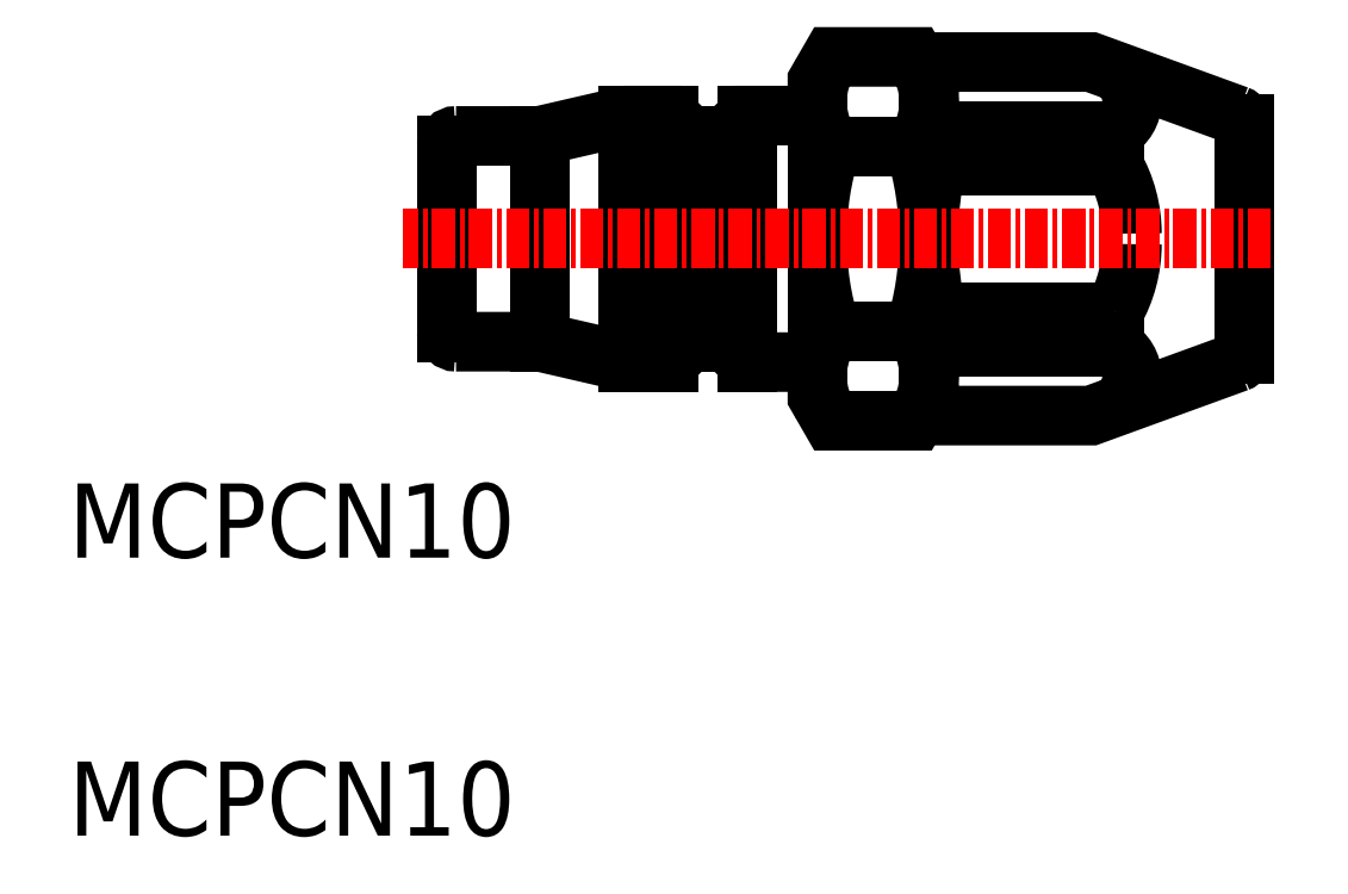
<metadata>
{"format":"dxf","ext":"dxf","renderer":"ezdxf+matplotlib","layout":"modelspace","background":"white","min_lineweight":24,"dpi":150}
</metadata>
<code>
0
SECTION
2
ENTITIES
0
INSERT
8
0
2
$MODEL_SPACE
10
156.2
20
133.2
30
0
0
ARC
8
0
10
111.4
20
85.16
30
0
40
1.852
50
298.3
51
61.66
0
ARC
8
0
10
105.9
20
77.99
30
0
40
7.364
50
0
51
29.7
0
ARC
8
0
10
105.9
20
77.42
30
0
40
7.364
50
330.3
51
0
0
ARC
8
0
10
111.4
20
70.25
30
0
40
1.852
50
298.3
51
61.66
0
ARC
8
0
10
106.7
20
85.42
30
0
40
4.329
50
158.3
51
205.9
0
ARC
8
0
10
117.9
20
77.99
30
0
40
15.59
50
166.5
51
180
0
ARC
8
0
10
98.31
20
85.09
30
0
40
4.05
50
323.6
51
25.67
0
ARC
8
0
10
117.9
20
77.42
30
0
40
15.59
50
180
51
193.5
0
ARC
8
0
10
106.7
20
69.99
30
0
40
4.329
50
154.1
51
201.7
0
ARC
8
0
10
98.31
20
70.32
30
0
40
4.05
50
334.3
51
36.37
0
ARC
8
0
10
86.52
20
77.56
30
0
40
15.81
50
342.2
51
0.5186
0
LINE
8
0
10
102.3
20
71.4
30
0
11
102.3
21
77.7
31
0
0
LINE
8
0
10
102.3
20
84
30
0
11
102.3
21
77.7
31
0
0
ARC
8
0
10
86.52
20
77.85
30
0
40
15.81
50
359.5
51
17.84
0
ARC
8
0
10
118.8
20
71.52
30
0
40
0.5
50
290
51
0
0
LINE
8
0
10
119.3
20
71.52
30
0
11
119.3
21
77.42
31
0
0
POLYLINE
8
0
66
     1
10
0
20
0
30
0
0
VERTEX
8
0
10
102.3
20
77.42
30
0
0
VERTEX
8
0
10
102.3
20
68.92
30
0
0
VERTEX
8
0
10
102.8
20
68.17
30
0
0
VERTEX
8
0
10
111.1
20
68.17
30
0
0
VERTEX
8
0
10
119
20
71.05
30
0
0
SEQEND
8
0
0
POLYLINE
8
0
66
     1
10
0
20
0
30
0
70
     1
0
VERTEX
8
0
10
112.3
20
73.77
30
0
0
VERTEX
8
0
10
102.8
20
73.77
30
0
0
VERTEX
8
0
10
102.8
20
71.88
30
0
0
VERTEX
8
0
10
112.3
20
71.88
30
0
0
VERTEX
8
0
10
112.3
20
73.77
30
0
0
SEQEND
8
0
0
POLYLINE
8
0
66
     1
10
0
20
0
30
0
70
     1
0
VERTEX
8
0
10
112.3
20
81.64
30
0
0
VERTEX
8
0
10
102.8
20
81.64
30
0
0
VERTEX
8
0
10
102.8
20
83.53
30
0
0
VERTEX
8
0
10
112.3
20
83.53
30
0
0
VERTEX
8
0
10
112.3
20
81.64
30
0
0
SEQEND
8
0
0
ARC
8
0
10
118.8
20
83.89
30
0
40
0.5
50
0
51
70
0
LINE
8
0
10
119.3
20
83.89
30
0
11
119.3
21
77.99
31
0
0
POLYLINE
8
0
66
     1
10
0
20
0
30
0
0
VERTEX
8
0
10
102.3
20
77.99
30
0
0
VERTEX
8
0
10
102.3
20
86.49
30
0
0
VERTEX
8
0
10
102.8
20
87.24
30
0
0
VERTEX
8
0
10
111.1
20
87.24
30
0
0
VERTEX
8
0
10
119
20
84.36
30
0
0
SEQEND
8
0
0
ARC
8
0
10
100.5
20
85.11
30
0
40
4.147
50
156.3
51
215.7
0
ARC
8
0
10
100.5
20
70.3
30
0
40
4.147
50
144.3
51
203.7
0
LINE
8
0
10
96.33
20
70.65
30
0
11
96.33
21
77.7
31
0
0
ARC
8
0
10
111.1
20
77.41
30
0
40
14.8
50
178.8
51
198.5
0
LINE
8
0
10
89.43
20
72.15
30
0
11
89.43
21
77.7
31
0
0
LINE
8
0
10
91.43
20
72.15
30
0
11
91.43
21
77.7
31
0
0
LINE
8
0
10
88.33
20
71.05
30
0
11
88.33
21
77.7
31
0
0
LINE
8
0
10
92.53
20
71.05
30
0
11
92.53
21
77.7
31
0
0
LINE
8
0
10
86.09
20
71.05
30
0
11
86.09
21
77.7
31
0
0
LINE
8
0
10
86.09
20
84.35
30
0
11
86.09
21
77.7
31
0
0
LINE
8
0
10
92.53
20
84.35
30
0
11
92.53
21
77.7
31
0
0
LINE
8
0
10
88.33
20
84.35
30
0
11
88.33
21
77.7
31
0
0
LINE
8
0
10
91.43
20
83.25
30
0
11
91.43
21
77.7
31
0
0
LINE
8
0
10
89.43
20
83.25
30
0
11
89.43
21
77.7
31
0
0
ARC
8
0
10
111.1
20
78
30
0
40
14.8
50
161.5
51
181.2
0
LINE
8
0
10
96.33
20
84.75
30
0
11
96.33
21
77.7
31
0
0
LINE
8
0
10
81.33
20
72.15
30
0
11
81.33
21
77.7
31
0
0
LINE
8
0
10
81.33
20
83.25
30
0
11
81.33
21
77.7
31
0
0
LINE
8
0
10
101.6
20
82.69
30
0
11
97.09
21
82.69
31
0
0
LINE
8
0
10
101.6
20
72.72
30
0
11
97.09
21
72.72
31
0
0
ARC
8
0
10
76.83
20
72.65
30
0
40
0.5
50
180
51
270
0
POLYLINE
8
0
66
     1
10
0
20
0
30
0
0
VERTEX
8
0
10
76.83
20
72.15
30
0
0
VERTEX
8
0
10
81.33
20
72.15
30
0
0
VERTEX
8
0
10
86.09
20
71.05
30
0
0
VERTEX
8
0
10
88.33
20
71.05
30
0
0
VERTEX
8
0
10
89.43
20
72.15
30
0
0
VERTEX
8
0
10
91.43
20
72.15
30
0
0
VERTEX
8
0
10
92.53
20
71.05
30
0
0
VERTEX
8
0
10
95.93
20
71.05
30
0
0
SEQEND
8
0
0
ARC
8
0
10
95.93
20
70.65
30
0
40
0.4
50
0
51
90
0
POLYLINE
8
0
66
     1
10
0
20
0
30
0
0
VERTEX
8
0
10
96.33
20
70.65
30
0
0
VERTEX
8
0
10
96.33
20
69.2
30
0
0
VERTEX
8
0
10
97.09
20
67.89
30
0
0
VERTEX
8
0
10
101.6
20
67.89
30
0
0
VERTEX
8
0
10
102.3
20
69.2
30
0
0
SEQEND
8
0
0
LINE
8
0
10
76.33
20
77.7
30
0
11
76.33
21
72.65
31
0
0
ARC
8
0
10
76.83
20
82.75
30
0
40
0.5
50
90
51
180
0
POLYLINE
8
0
66
     1
10
0
20
0
30
0
0
VERTEX
8
0
10
76.83
20
83.25
30
0
0
VERTEX
8
0
10
81.33
20
83.25
30
0
0
VERTEX
8
0
10
86.09
20
84.35
30
0
0
VERTEX
8
0
10
88.33
20
84.35
30
0
0
VERTEX
8
0
10
89.43
20
83.25
30
0
0
VERTEX
8
0
10
91.43
20
83.25
30
0
0
VERTEX
8
0
10
92.53
20
84.35
30
0
0
VERTEX
8
0
10
95.93
20
84.35
30
0
0
SEQEND
8
0
0
ARC
8
0
10
95.93
20
84.75
30
0
40
0.4
50
270
51
0
0
POLYLINE
8
0
66
     1
10
0
20
0
30
0
0
VERTEX
8
0
10
96.33
20
84.75
30
0
0
VERTEX
8
0
10
96.33
20
86.2
30
0
0
VERTEX
8
0
10
97.09
20
87.52
30
0
0
VERTEX
8
0
10
101.6
20
87.52
30
0
0
VERTEX
8
0
10
102.3
20
86.2
30
0
0
SEQEND
8
0
0
LINE
8
0
10
76.33
20
77.7
30
0
11
76.33
21
82.75
31
0
0
LINE
8
CENTER
10
120.8
20
77.7
30
0
11
73.94
21
77.7
31
0
0
TEXT
8
0
10
55.92
20
60.51
30
0
40
4
1
MCPCN10
0
TEXT
8
0
10
55.92
20
45.51
30
0
40
4
1
MCPCN10
0
ENDSEC
0
EOF

</code>
